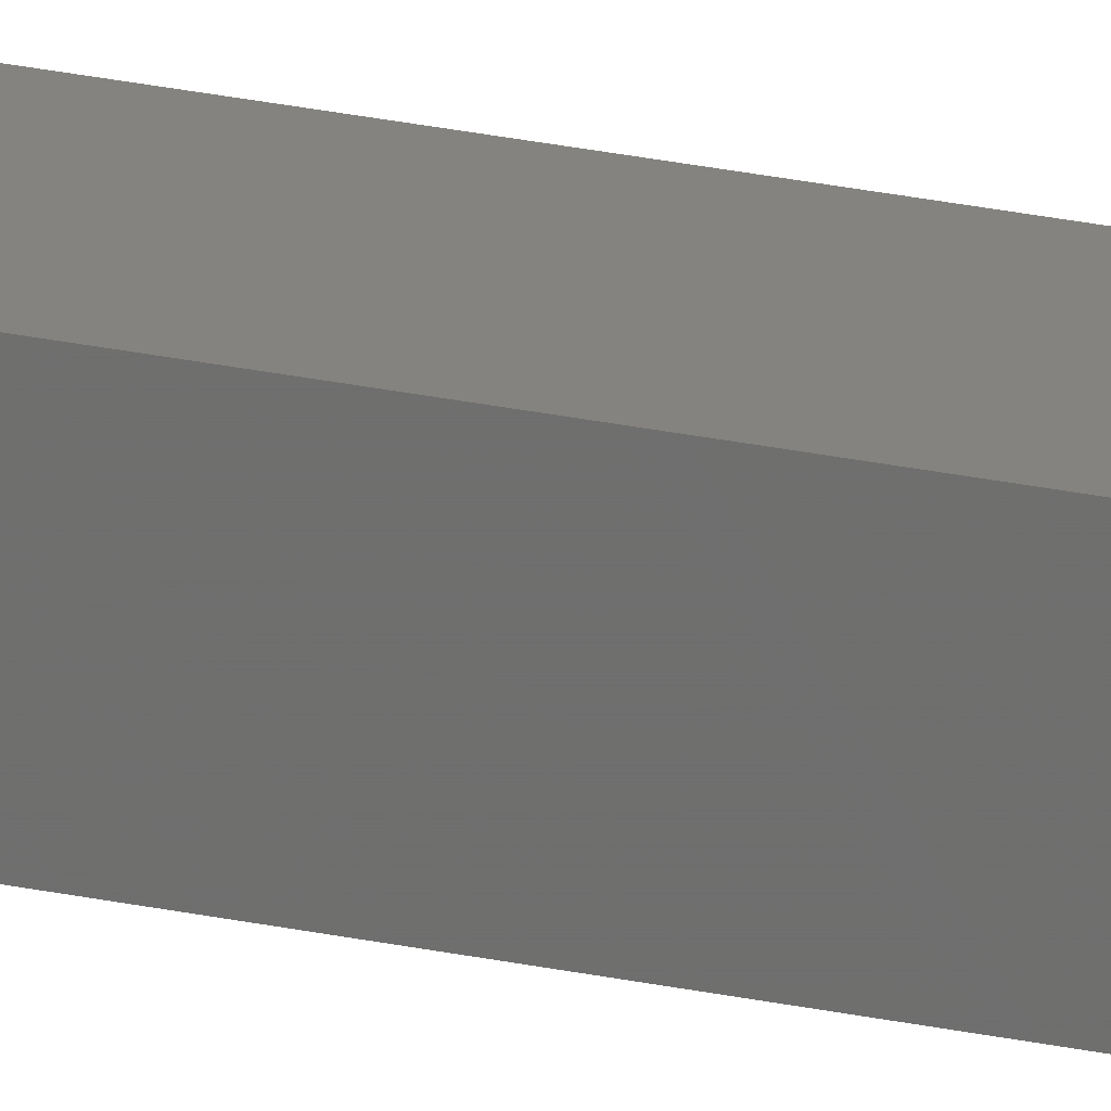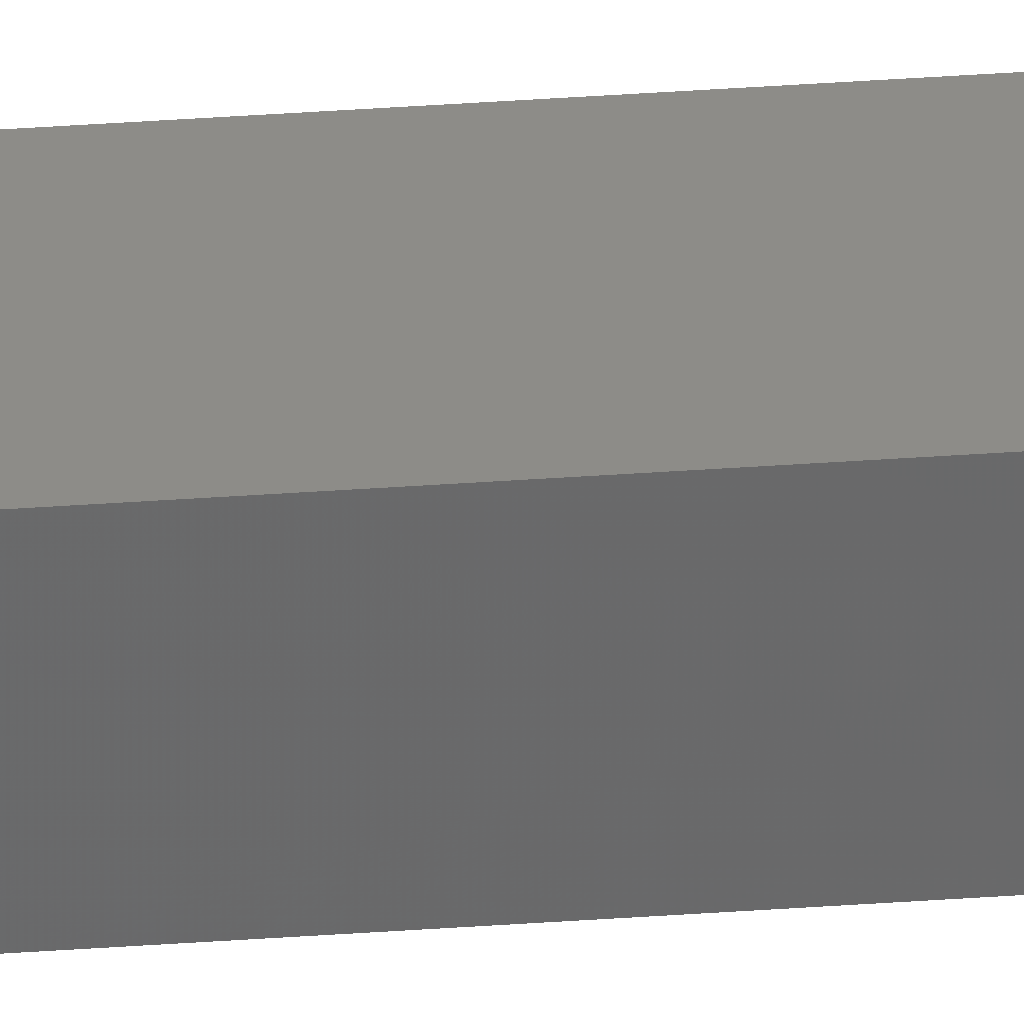
<metadata>
{"format":"stl","ext":"stl","renderer":"f3d","projection":"perspective","resolution":1024,"background":"white","views":[{"elev":14.0,"azim":121.8,"up":"+Y"},{"elev":29.4,"azim":83.4,"up":"+Y"}]}
</metadata>
<code>
# stl→obj: 16 verts, 28 faces
v 9.838 3.855 -112.7
v 9.818 3.857 -112.7
v 9.818 3.857 -109.1
v 9.838 3.855 -109.1
v 9.857 3.853 -112.7
v 9.857 3.853 -109.1
v 9.877 3.851 -112.7
v 9.877 3.851 -109.1
v 9.872 3.801 -109.1
v 9.872 3.801 -112.7
v 9.812 3.807 -109.1
v 9.832 3.805 -112.7
v 9.832 3.805 -109.1
v 9.812 3.807 -112.7
v 9.852 3.803 -112.7
v 9.852 3.803 -109.1
f 1 2 3
f 1 3 4
f 5 4 6
f 5 1 4
f 7 6 8
f 7 5 6
f 7 9 10
f 8 9 7
f 11 12 13
f 14 12 11
f 13 15 16
f 12 15 13
f 16 10 9
f 15 10 16
f 14 3 2
f 11 3 14
f 8 16 9
f 6 13 16
f 6 16 8
f 4 13 6
f 3 11 13
f 3 13 4
f 15 7 10
f 12 5 15
f 15 5 7
f 14 1 12
f 12 1 5
f 14 2 1

</code>
